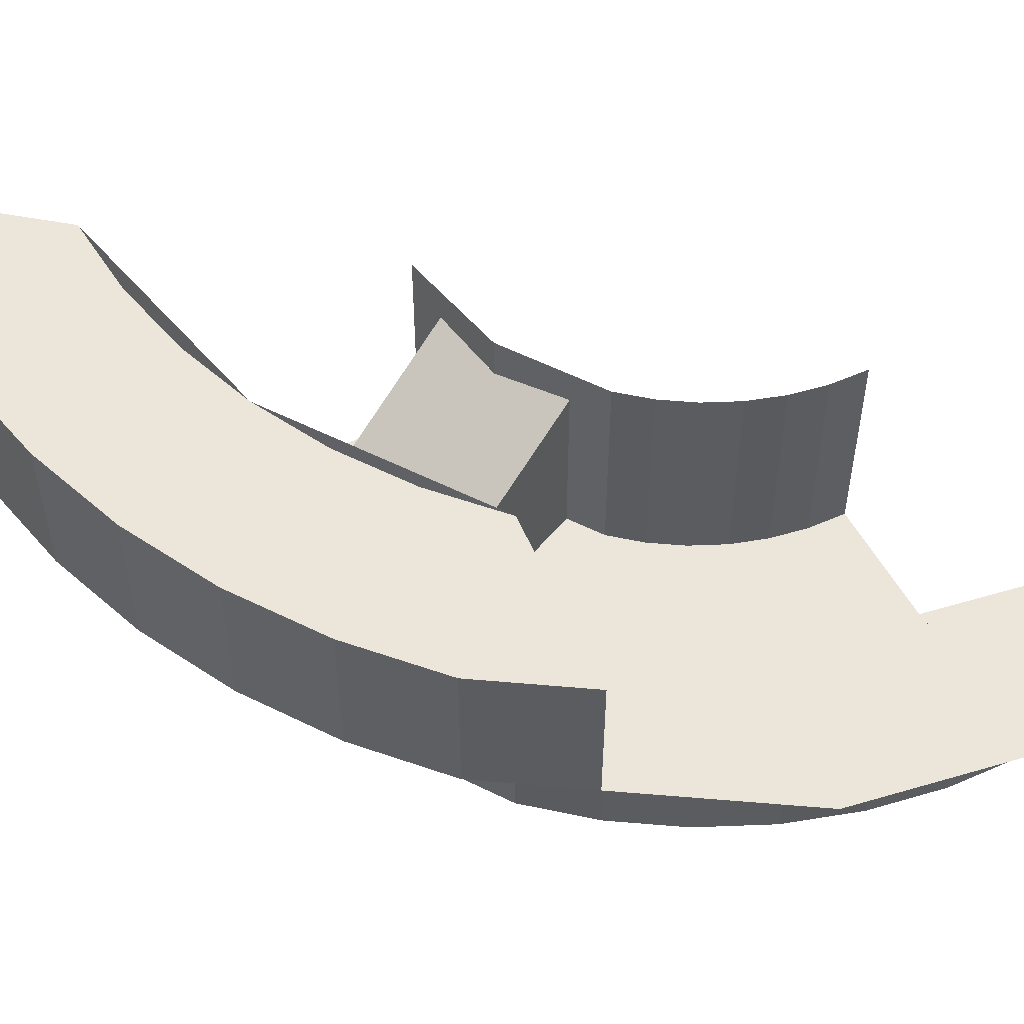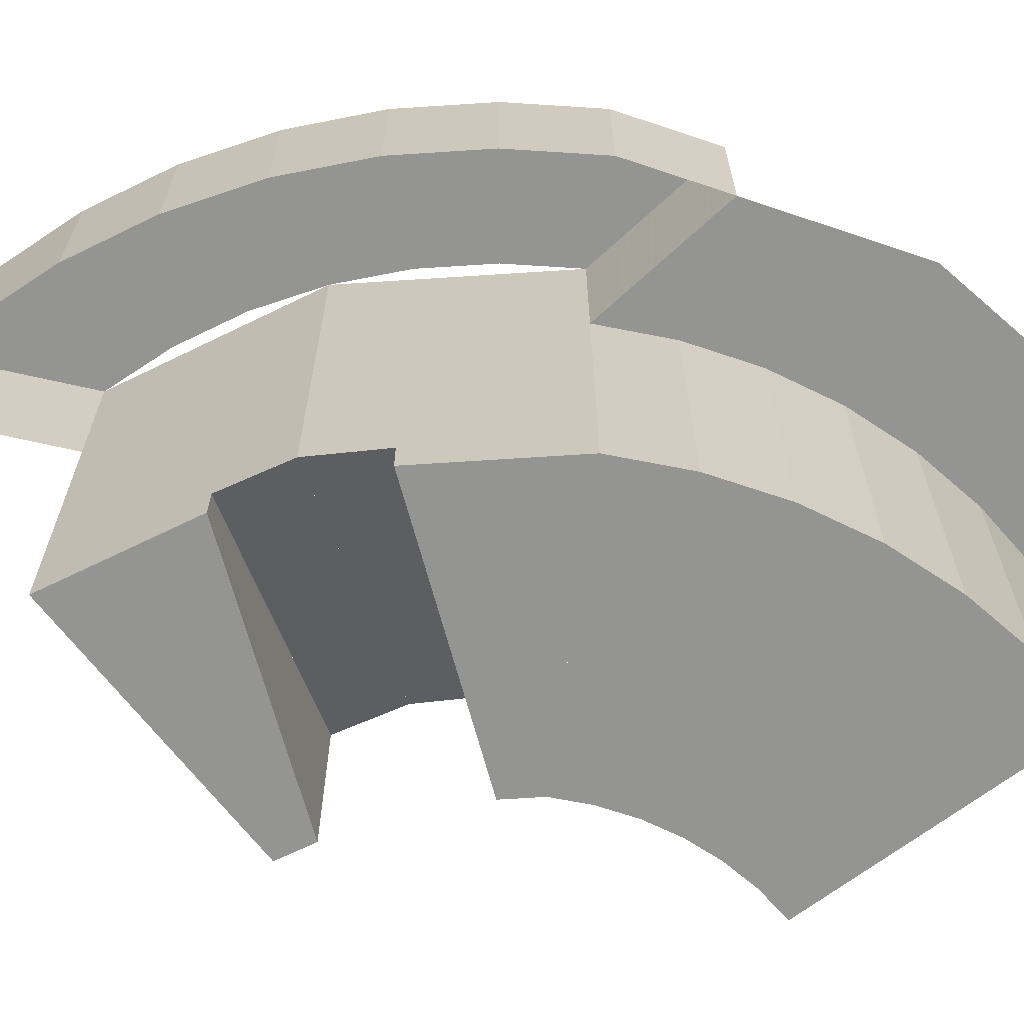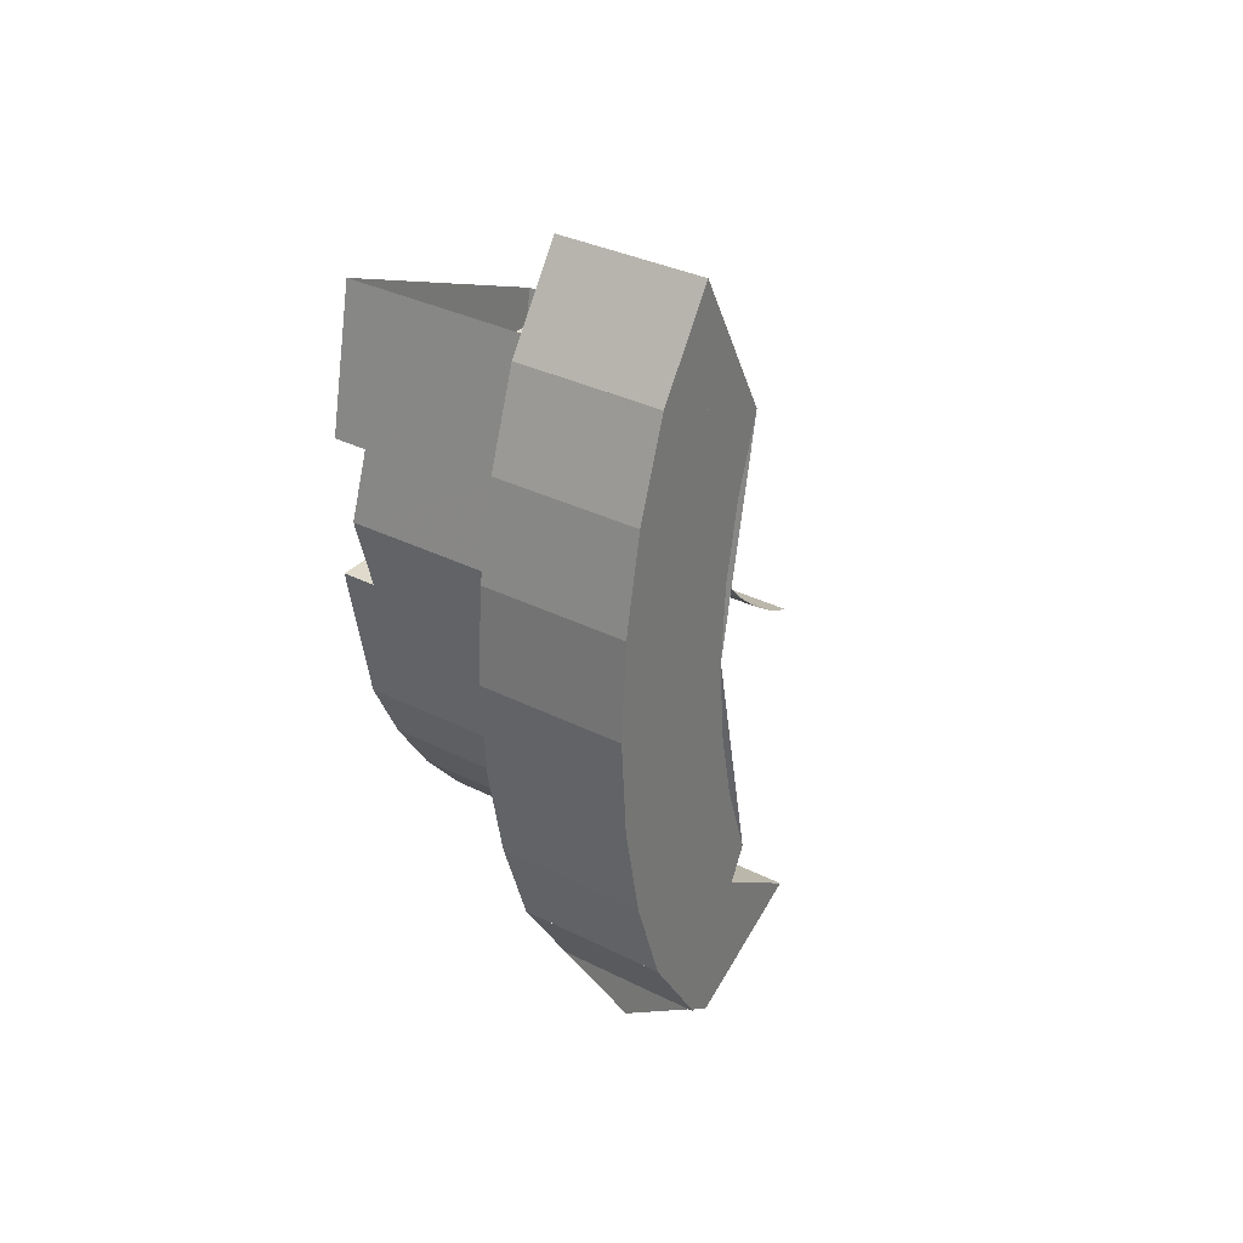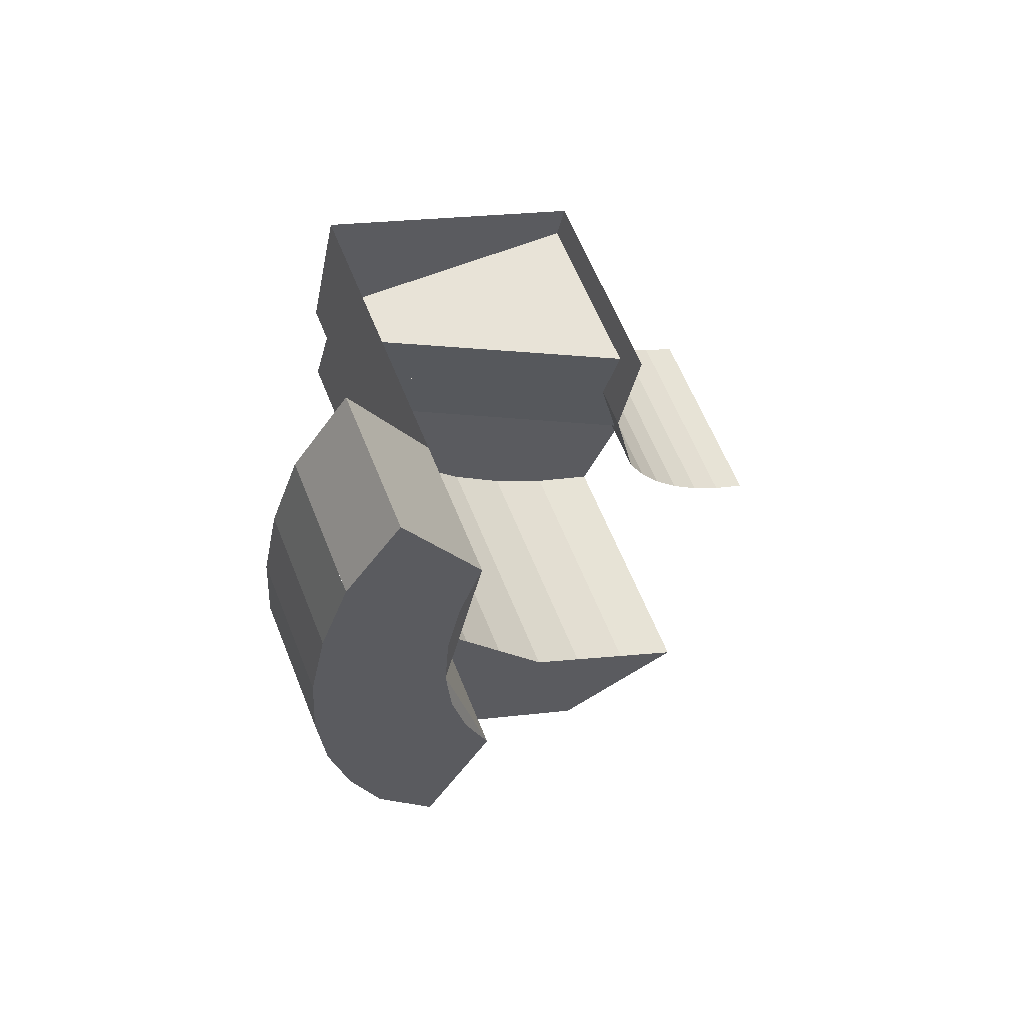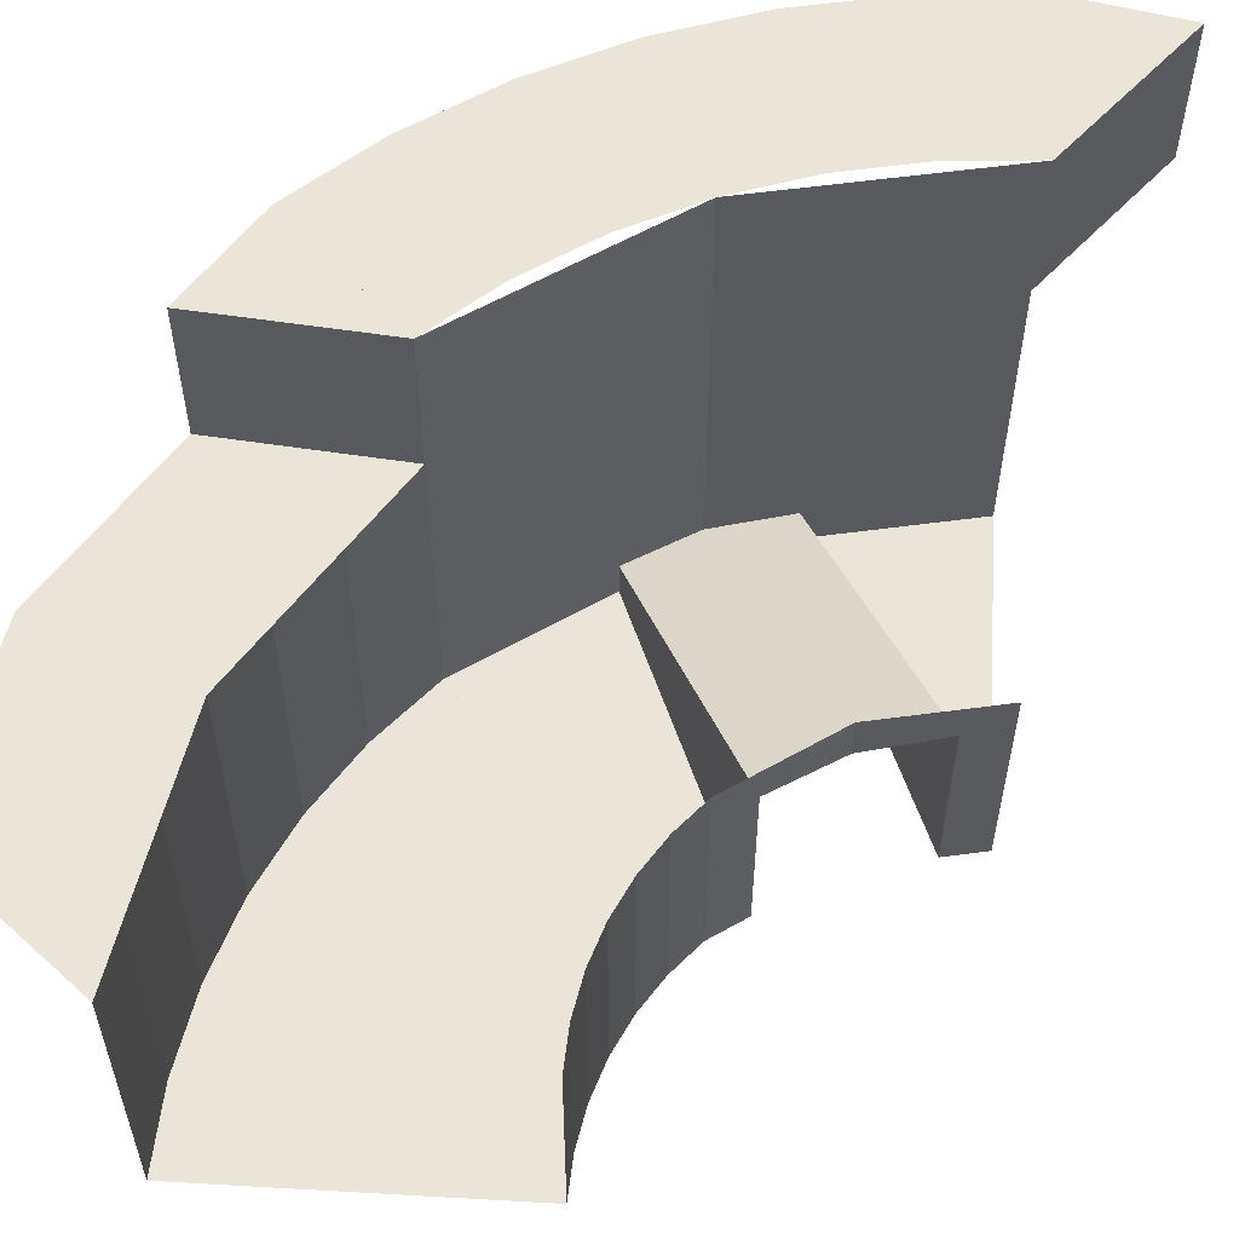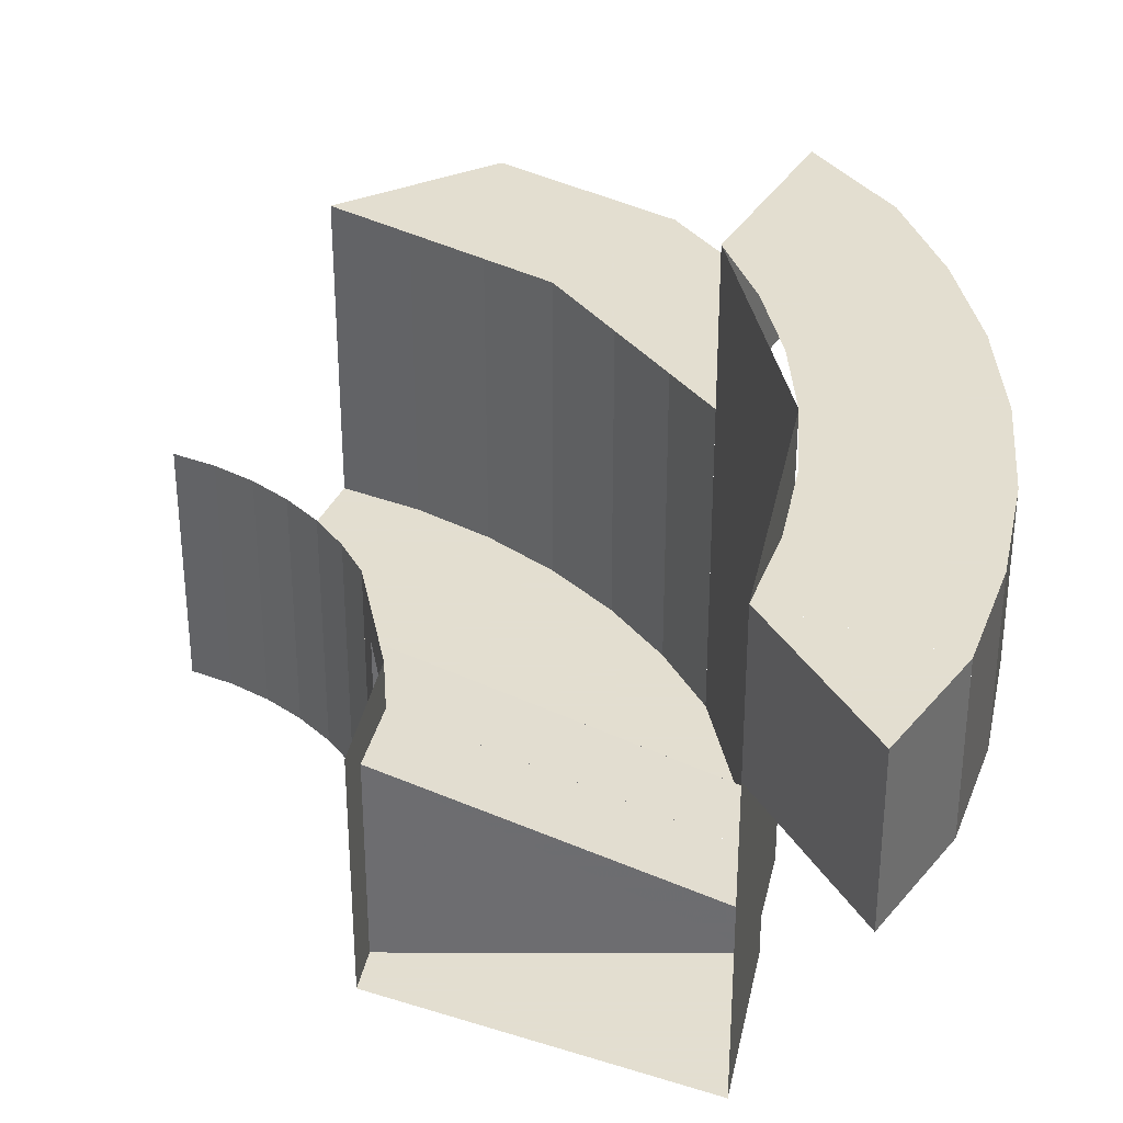
<metadata>
{"format":"obj","ext":"obj","renderer":"f3d","projection":"perspective","resolution":1024,"background":"white","views":[{"elev":55.4,"azim":128.9,"up":"+Y"},{"elev":-67.0,"azim":105.0,"up":"+Y"},{"elev":32.5,"azim":125.3,"up":"+Z"},{"elev":62.1,"azim":158.2,"up":"+Z"},{"elev":58.9,"azim":-109.1,"up":"+Y"},{"elev":35.9,"azim":0.1,"up":"+Y"}]}
</metadata>
<code>
v 0.9659 0.8 -0.2588
v 0.9659 0.6 -0.2588
v 0.9239 0.6 -0.3827
v 0.9239 0.8 -0.3827
v 0.9914 0.8 -0.1305
v 0.9914 0.6 -0.1305
v 0.9659 0.6 -0.2588
v 0.9659 0.8 -0.2588
v 1 0.8 8e-06
v 1 0.6 8e-06
v 0.9914 0.6 -0.1305
v 0.9914 0.8 -0.1305
v 0.9914 0.8 0.1305
v 0.9914 0.6 0.1305
v 1 0.6 8e-06
v 1 0.8 8e-06
v 0.966 0.8 0.2588
v 0.966 0.6 0.2588
v 0.9914 0.6 0.1305
v 0.9914 0.8 0.1305
v 0.9239 0.8 0.3827
v 0.9239 0.6 0.3827
v 0.966 0.6 0.2588
v 0.966 0.8 0.2588
v 0.7391 0.8 -0.3061
v 0.9239 0.8 -0.3827
v 0.9659 0.8 -0.2588
v 0.7727 0.8 -0.2071
v 0.7727 0.8 -0.2071
v 0.9659 0.8 -0.2588
v 0.9914 0.8 -0.1305
v 0.7931 0.8 -0.1044
v 0.7931 0.8 -0.1044
v 0.9914 0.8 -0.1305
v 1 0.8 9e-06
v 0.8 0.8 7e-06
v 0.8 0.8 7e-06
v 1 0.8 9e-06
v 0.9914 0.8 0.1305
v 0.7931 0.8 0.1044
v 0.7931 0.8 0.1044
v 0.9914 0.8 0.1305
v 0.966 0.8 0.2588
v 0.7728 0.8 0.2071
v 0.7728 0.8 0.2071
v 0.966 0.8 0.2588
v 0.9239 0.8 0.3827
v 0.7391 0.8 0.3061
v 0.8435 0.8 0.5035
v 0.8435 0.6 0.5035
v 0.9239 0.6 0.3827
v 0.9238 0.8 0.3827
v 0.7391 0.8 0.3061
v 0.8435 0.8 0.5035
v 0.9238 0.8 0.3827
v 0.7391 0.8 0.3061
v 0.7391 0.6 0.3062
v 0.8435 0.6 0.5035
v 0.8435 0.8 0.5035
v 0.9239 0.8 -0.3827
v 0.9239 0.6 -0.3827
v 0.8435 0.6 -0.5035
v 0.8435 0.8 -0.5035
v 0.9239 0.8 -0.3827
v 0.8435 0.8 -0.5035
v 0.7391 0.8 -0.3061
v 0.7391 0.8 -0.3061
v 0.8435 0.8 -0.5035
v 0.8435 0.6 -0.5035
v 0.7391 0.6 -0.3061
v 0.5035 0.6 -0.8435
v 0.3061 0.6 -0.7391
v 0.5657 0.6 -0.5657
v 0.7071 0.6 -0.7071
v 0.7071 0.6 -0.7071
v 0.5657 0.6 -0.5657
v 0.7391 0.6 -0.3061
v 0.8435 0.6 -0.5035
v 0.4 0.4401 0
v 0.4 0.5 0
v 0.3696 0.5 0.1531
v 0.3801 0.45 0.1
v 0.3696 0.5 0.1531
v 0.3696 0.2 0.1531
v 0.3801 0.2 0.1
v 0.3801 0.45 0.1
v 0.3801 0.2 -0.1
v 0.3696 0.2 -0.1531
v 0.3696 0.5 -0.1531
v 0.3801 0.45 -0.1
v 0.4 0.4401 0
v 0.3801 0.45 -0.1
v 0.3696 0.5 -0.1531
v 0.4 0.5 0
v 0.3696 0.2 -0.1531
v 0.3801 0.2 -0.1
v 0.7801 0.2 -0.1
v 0.7391 0.2 -0.3061
v 0.7391 0.2 0.3062
v 0.7801 0.2 0.1
v 0.3801 0.2 0.1
v 0.3696 0.2 0.1531
v 0.8 0.24 0
v 0.7801 0.25 0.1
v 0.7391 0.6 0.3061
v 0.7801 0.2 0.1
v 0.7391 0.2 0.3062
v 0.7391 0.6 0.3061
v 0.7801 0.25 0.1
v 0.7391 0.6 -0.3061
v 0.7391 0.2 -0.3061
v 0.7801 0.2 -0.1
v 0.7801 0.25 -0.1
v 0.7391 0.8 -0.3061
v 0.7391 0.6 -0.3061
v 0.8 0.24 0
v 0.8 0.8 0
v 0.7391 0.6 -0.3061
v 0.7801 0.25 -0.1
v 0.8 0.24 0
v 0.8 0.24 0
v 0.7391 0.6 0.3061
v 0.7391 0.8 0.3061
v 0.8 0.8 0
v 0.2 0.5 -0.3464
v 0.2 0.2 -0.3464
v 0.1531 0.2 -0.3696
v 0.1531 0.5 -0.3696
v 0.2435 0.5 -0.3173
v 0.2435 0.2 -0.3173
v 0.2 0.2 -0.3464
v 0.2 0.5 -0.3464
v 0.2829 0.5 -0.2828
v 0.2829 0.2 -0.2828
v 0.2435 0.2 -0.3173
v 0.2435 0.5 -0.3173
v 0.3173 0.5 -0.2435
v 0.3173 0.2 -0.2435
v 0.2829 0.2 -0.2828
v 0.2829 0.5 -0.2828
v 0.3464 0.5 -0.2
v 0.3464 0.2 -0.2
v 0.3173 0.2 -0.2435
v 0.3173 0.5 -0.2435
v 0.3695 0.5 -0.1531
v 0.3695 0.2 -0.1531
v 0.3464 0.2 -0.2
v 0.3464 0.5 -0.2
v 0.1531 0.2 -0.3696
v 0.3061 0.2 -0.7391
v 0.4 0.2 -0.6928
v 0.2 0.2 -0.3464
v 0.2 0.2 -0.3464
v 0.4 0.2 -0.6928
v 0.487 0.2 -0.6347
v 0.2435 0.2 -0.3173
v 0.2435 0.2 -0.3173
v 0.487 0.2 -0.6347
v 0.5657 0.2 -0.5657
v 0.2829 0.2 -0.2828
v 0.2829 0.2 -0.2828
v 0.5657 0.2 -0.5657
v 0.6347 0.2 -0.487
v 0.3173 0.2 -0.2435
v 0.3173 0.2 -0.2435
v 0.6347 0.2 -0.487
v 0.6929 0.2 -0.4
v 0.3464 0.2 -0.2
v 0.3464 0.2 -0.2
v 0.6929 0.2 -0.4
v 0.7391 0.2 -0.3061
v 0.3695 0.2 -0.1531
v 0.4 0.6 -0.6928
v 0.4 0.2 -0.6928
v 0.3061 0.2 -0.7391
v 0.3061 0.6 -0.7391
v 0.487 0.6 -0.6347
v 0.487 0.2 -0.6347
v 0.4 0.2 -0.6928
v 0.4 0.6 -0.6928
v 0.5657 0.6 -0.5657
v 0.5657 0.2 -0.5657
v 0.487 0.2 -0.6347
v 0.487 0.6 -0.6347
v 0.6347 0.6 -0.487
v 0.6347 0.2 -0.487
v 0.5657 0.2 -0.5657
v 0.5657 0.6 -0.5657
v 0.6929 0.6 -0.4
v 0.6929 0.2 -0.4
v 0.6347 0.2 -0.487
v 0.6347 0.6 -0.487
v 0.7391 0.6 -0.3061
v 0.7391 0.2 -0.3061
v 0.6929 0.2 -0.4
v 0.6929 0.6 -0.4
v 0.7801 0.25 0.1
v 0.8 0.24 0
v 0.4 0.44 0
v 0.3801 0.45 0.1
v 0.3801 0.45 -0.1
v 0.4 0.4401 0
v 0.8 0.24 0
v 0.7801 0.25 -0.1
v 0.7801 0.25 -0.1
v 0.7801 0.2 -0.1
v 0.3801 0.2 -0.1
v 0.3801 0.45 -0.1
v 0.3801 0.45 0.1
v 0.3801 0.2 0.1
v 0.7801 0.2 0.1
v 0.7801 0.25 0.1
g mesh7403219
f 1 2 3
f 3 4 1
f 5 6 7
f 7 8 5
f 9 10 11
f 11 12 9
f 13 14 15
f 15 16 13
f 17 18 19
f 19 20 17
f 21 22 23
f 23 24 21
g mesh7403223
f 25 27 26
f 27 25 28
f 29 31 30
f 31 29 32
f 33 35 34
f 35 33 36
f 37 39 38
f 39 37 40
f 41 43 42
f 43 41 44
f 45 47 46
f 47 45 48
f 49 50 51
f 51 52 49
f 53 54 55
g mesh7403225
f 56 57 58
f 58 59 56
f 60 61 62
f 62 63 60
f 64 65 66
g mesh7403227
f 67 68 69
f 69 70 67
f 71 72 73
f 73 74 71
f 75 76 77
f 77 78 75
g mesh7403229
f 79 80 81
f 81 82 79
f 83 84 85
f 85 86 83
f 87 88 89
f 89 90 87
f 91 92 93
f 93 94 91
f 95 96 97
f 97 98 95
f 99 100 101
f 101 102 99
f 103 104 105
f 106 107 108
f 108 109 106
f 110 111 112
f 112 113 110
f 114 115 116
f 116 117 114
f 118 119 120
f 121 122 123
f 123 124 121
g mesh7403232
f 125 126 127
f 127 128 125
f 129 130 131
f 131 132 129
f 133 134 135
f 135 136 133
f 137 138 139
f 139 140 137
f 141 142 143
f 143 144 141
f 145 146 147
f 147 148 145
g mesh7403234
f 149 151 150
f 151 149 152
f 153 155 154
f 155 153 156
f 157 159 158
f 159 157 160
f 161 163 162
f 163 161 164
f 165 167 166
f 167 165 168
f 169 171 170
f 171 169 172
g mesh7403239
f 173 175 174
f 175 173 176
f 177 179 178
f 179 177 180
f 181 183 182
f 183 181 184
f 185 187 186
f 187 185 188
f 189 191 190
f 191 189 192
f 193 195 194
f 195 193 196
g mesh7403243
f 197 198 199
f 199 200 197
g mesh7403245
f 201 202 203
f 203 204 201
f 205 206 207
f 207 208 205
f 209 210 211
f 211 212 209

</code>
